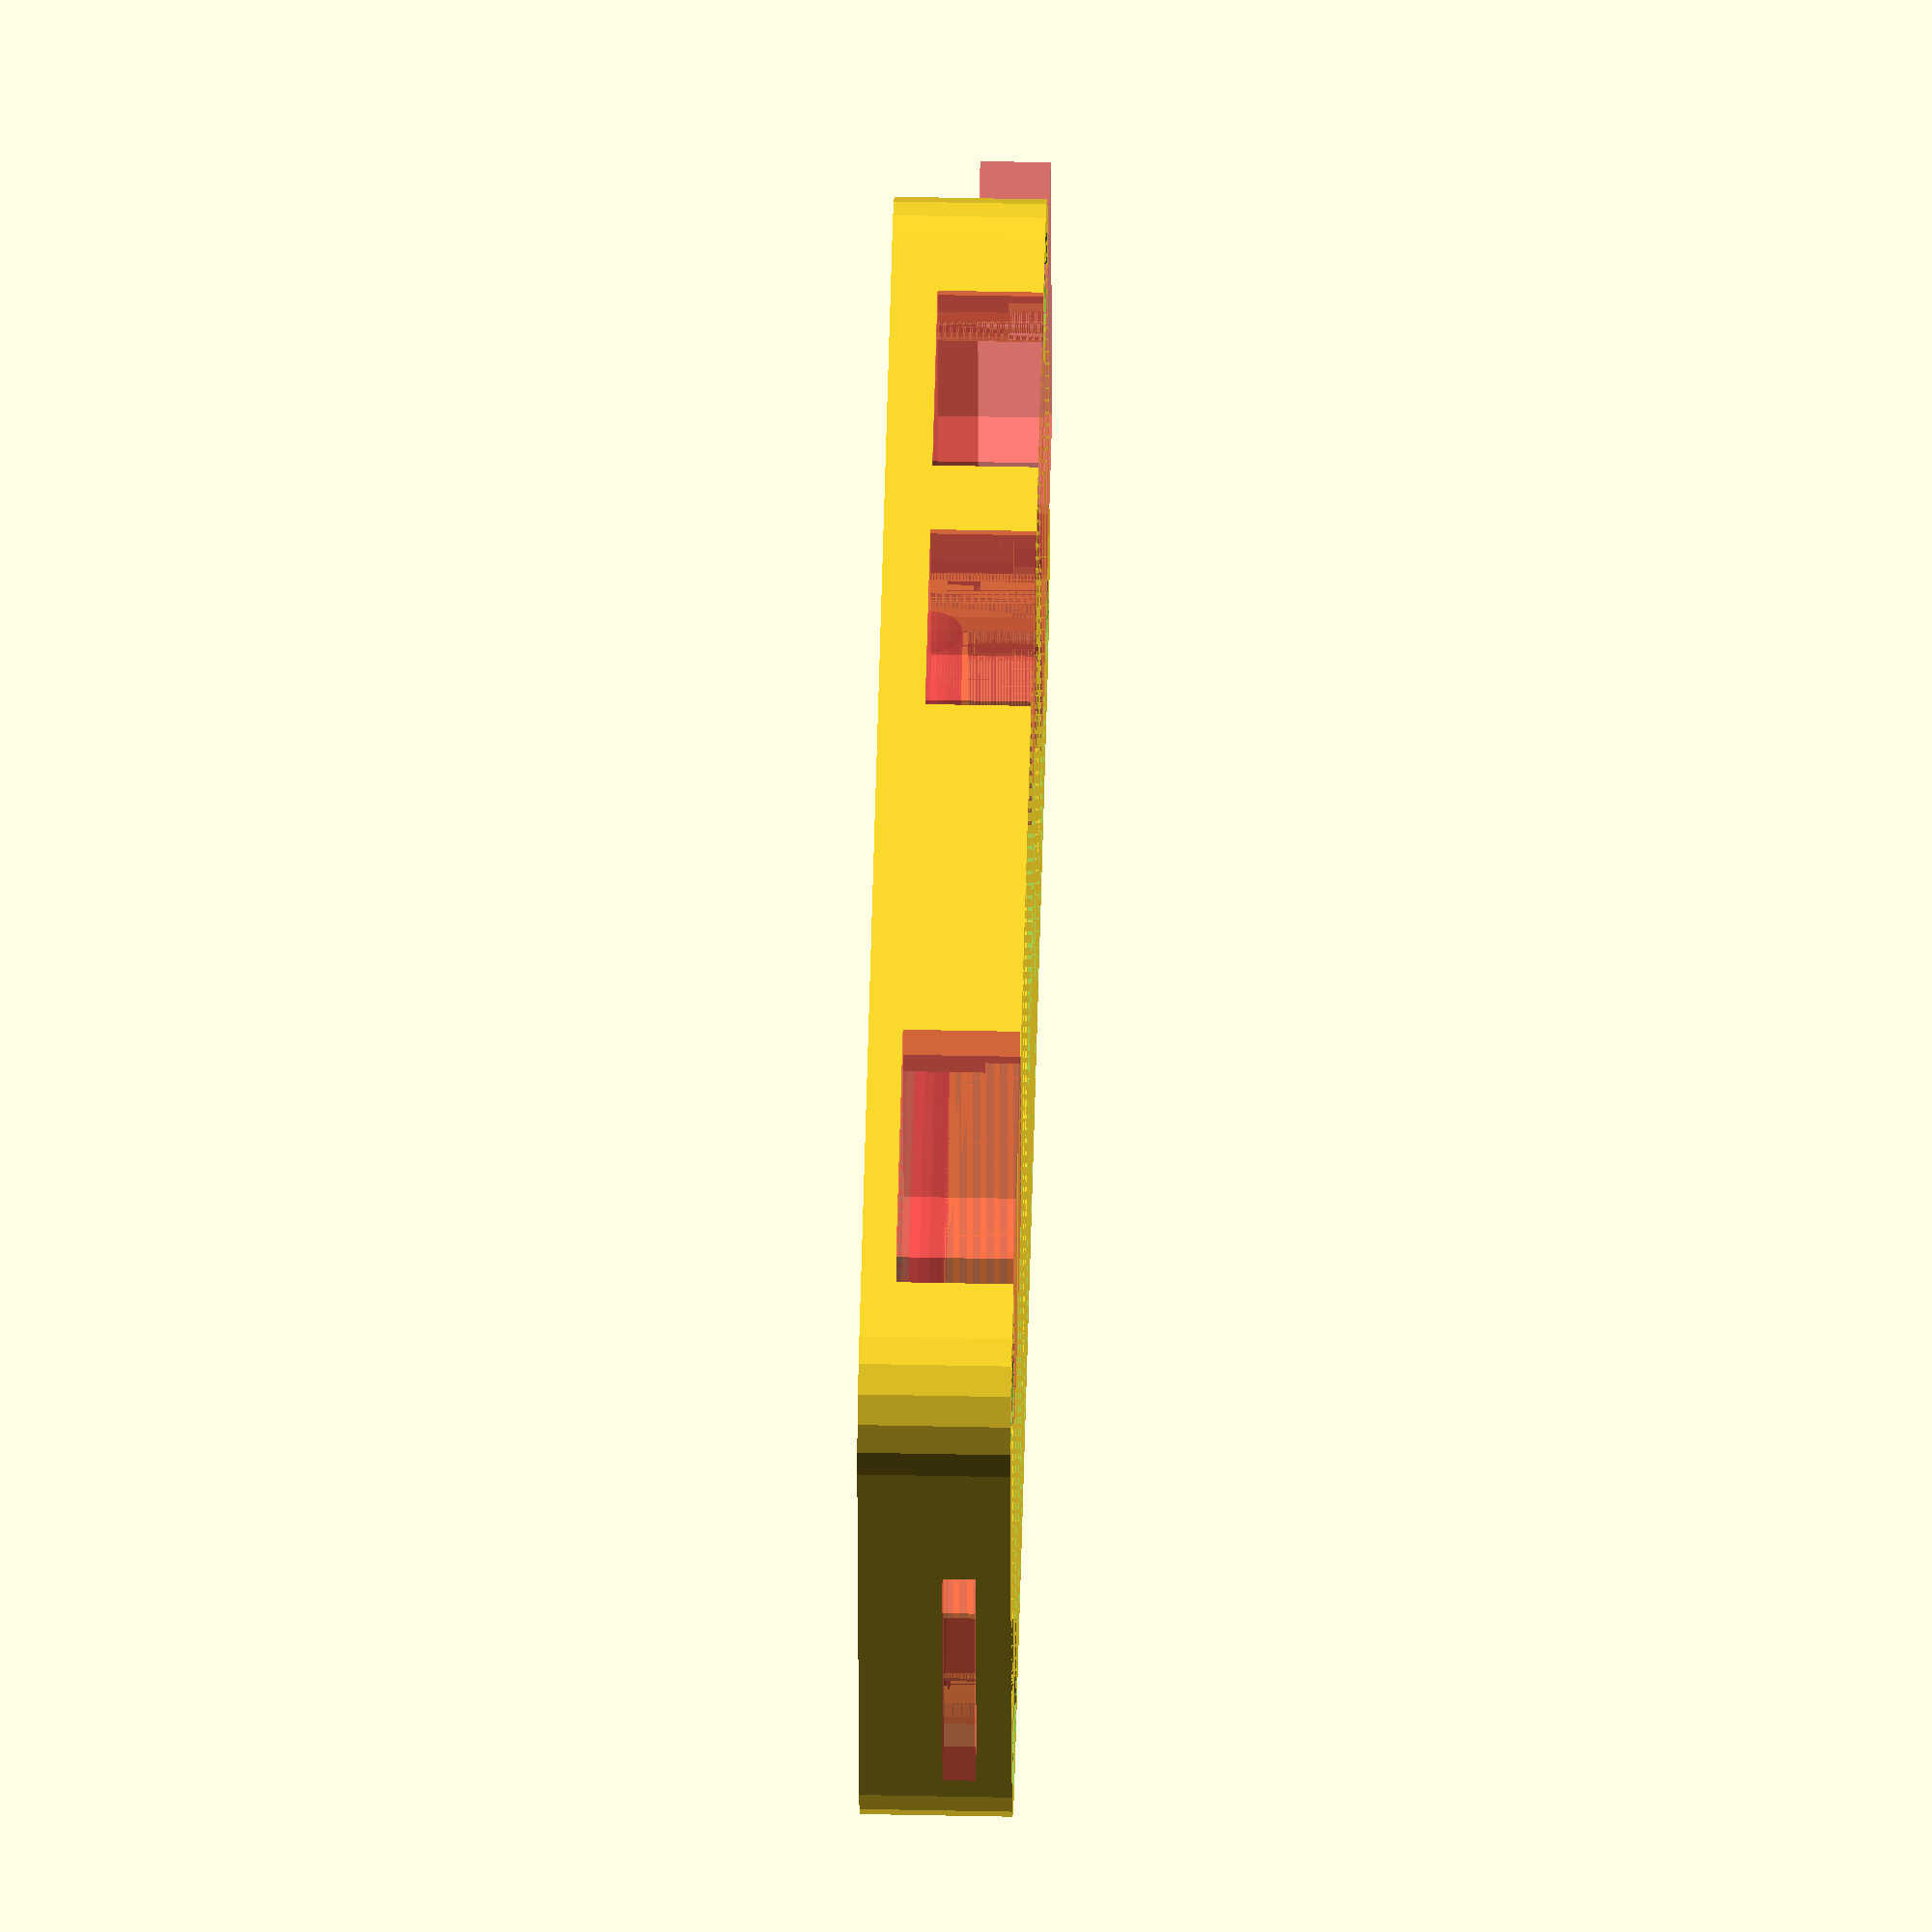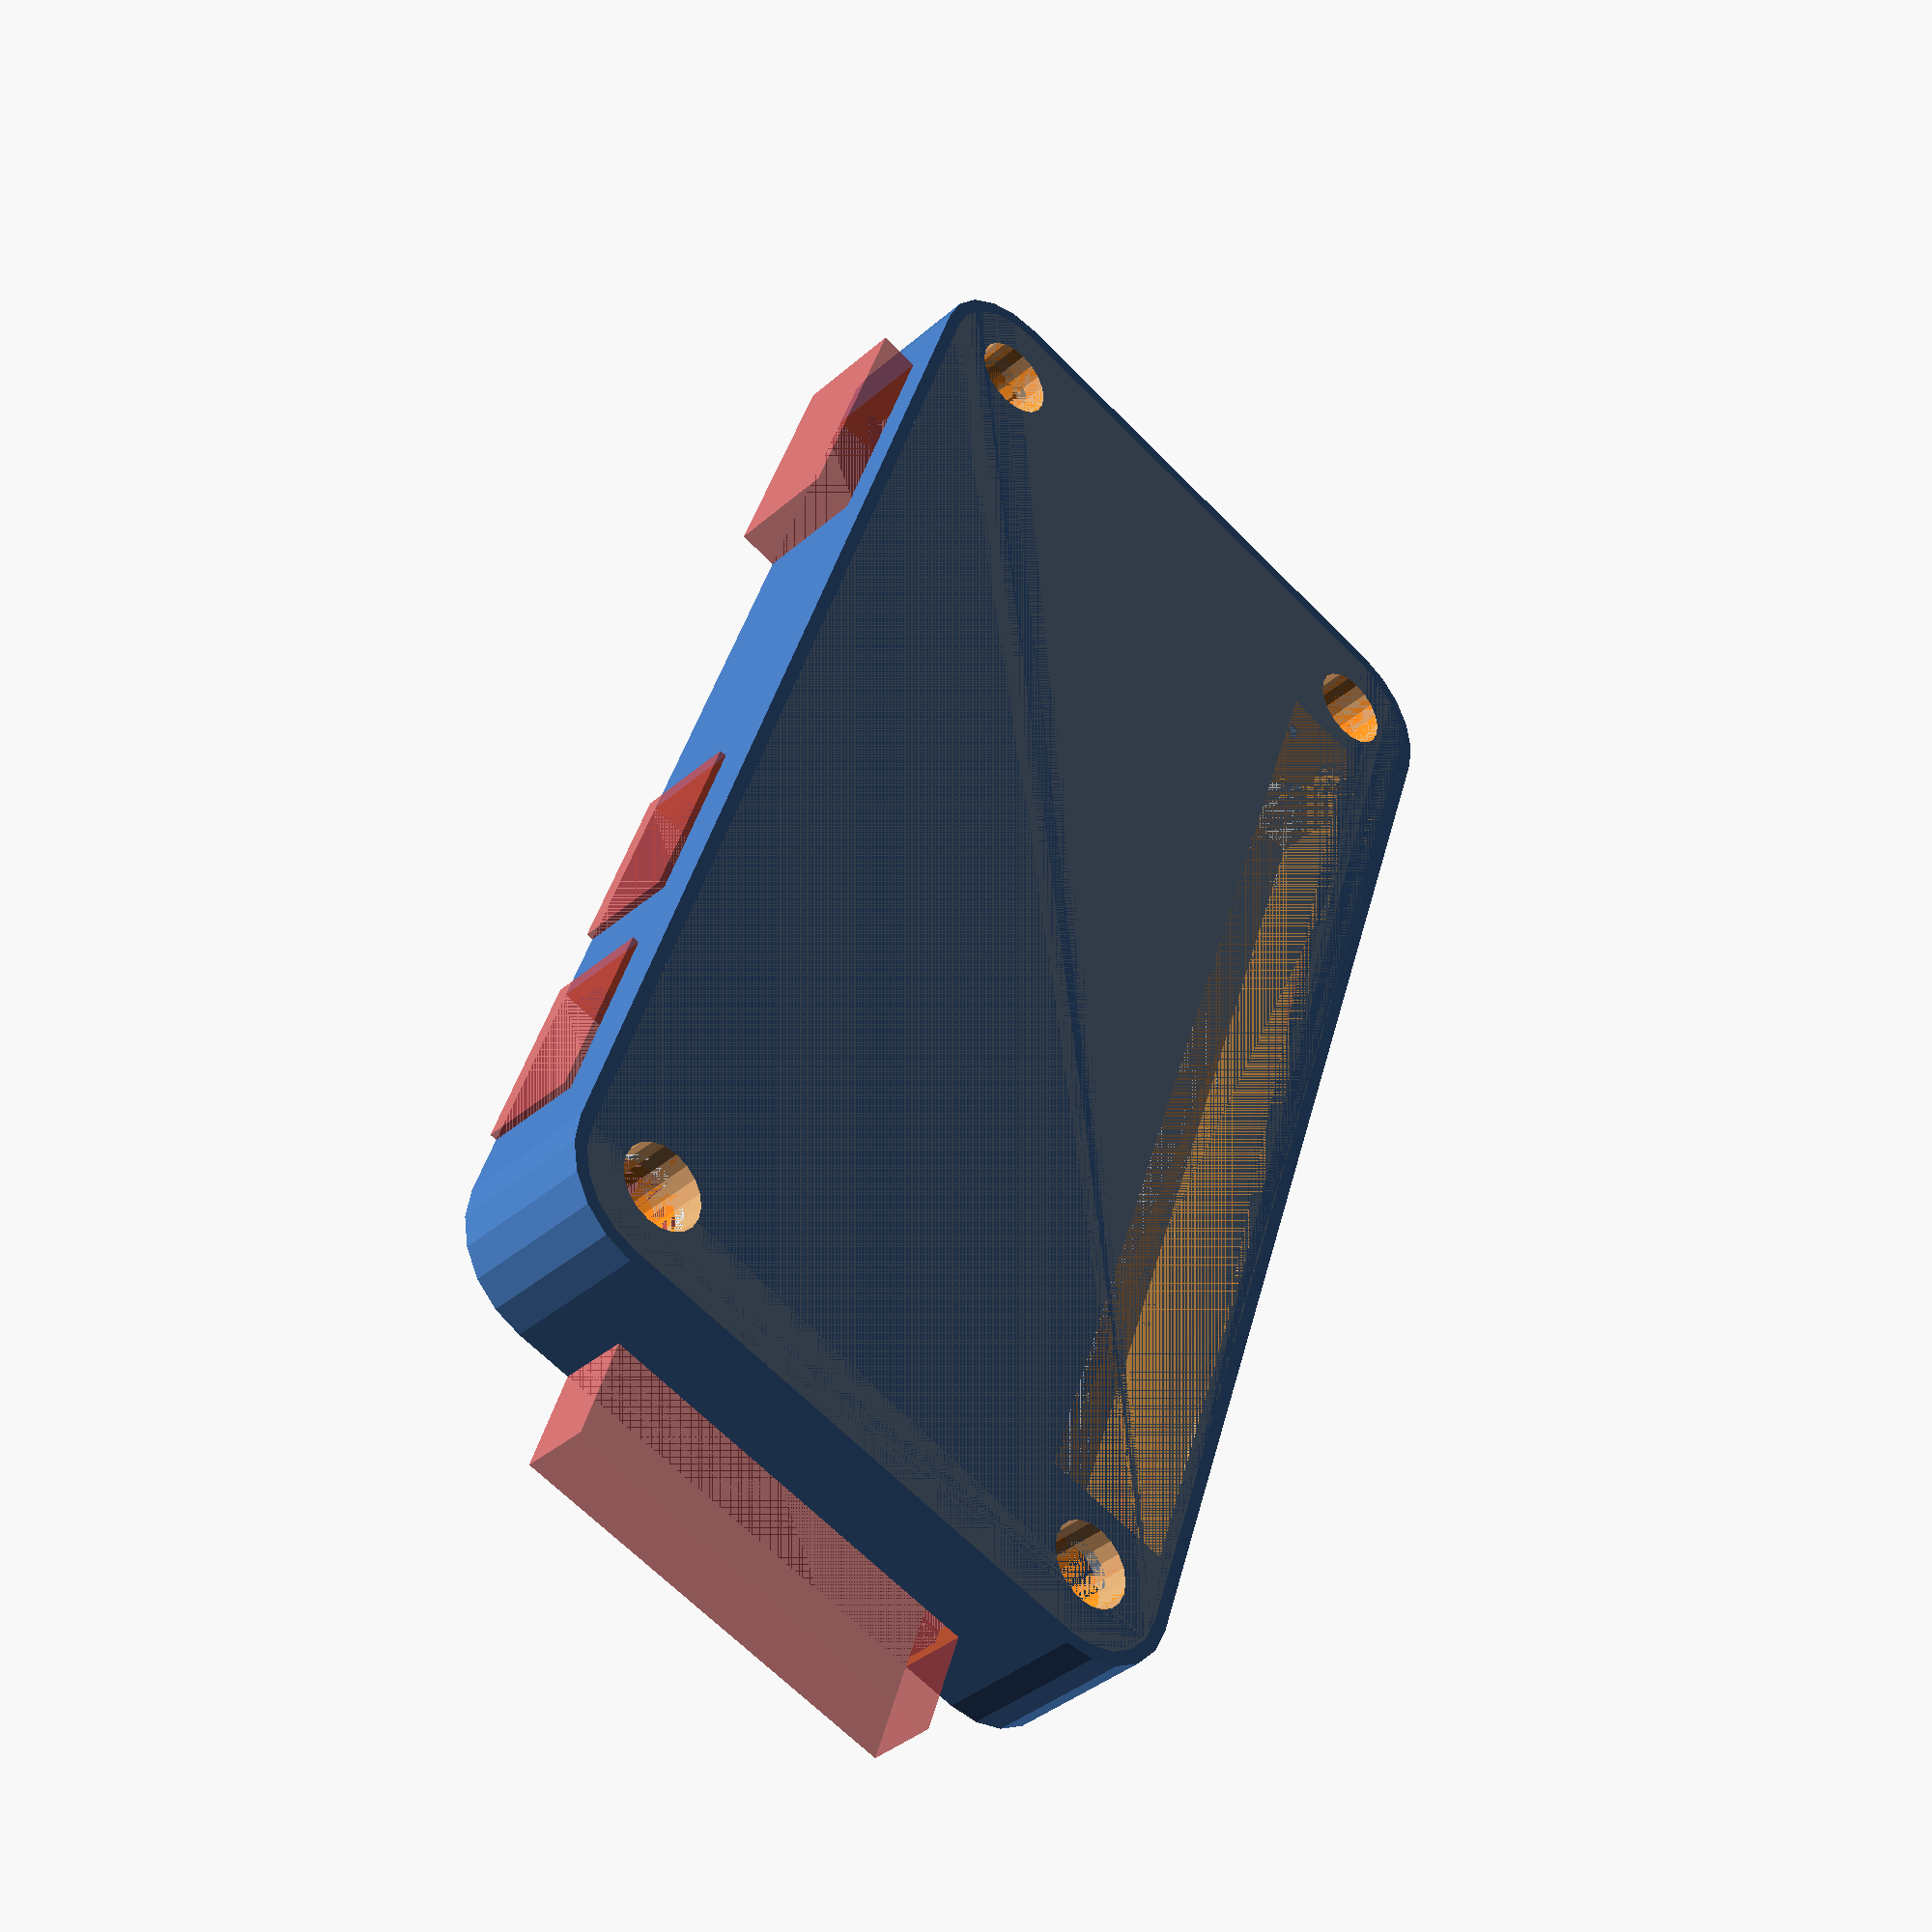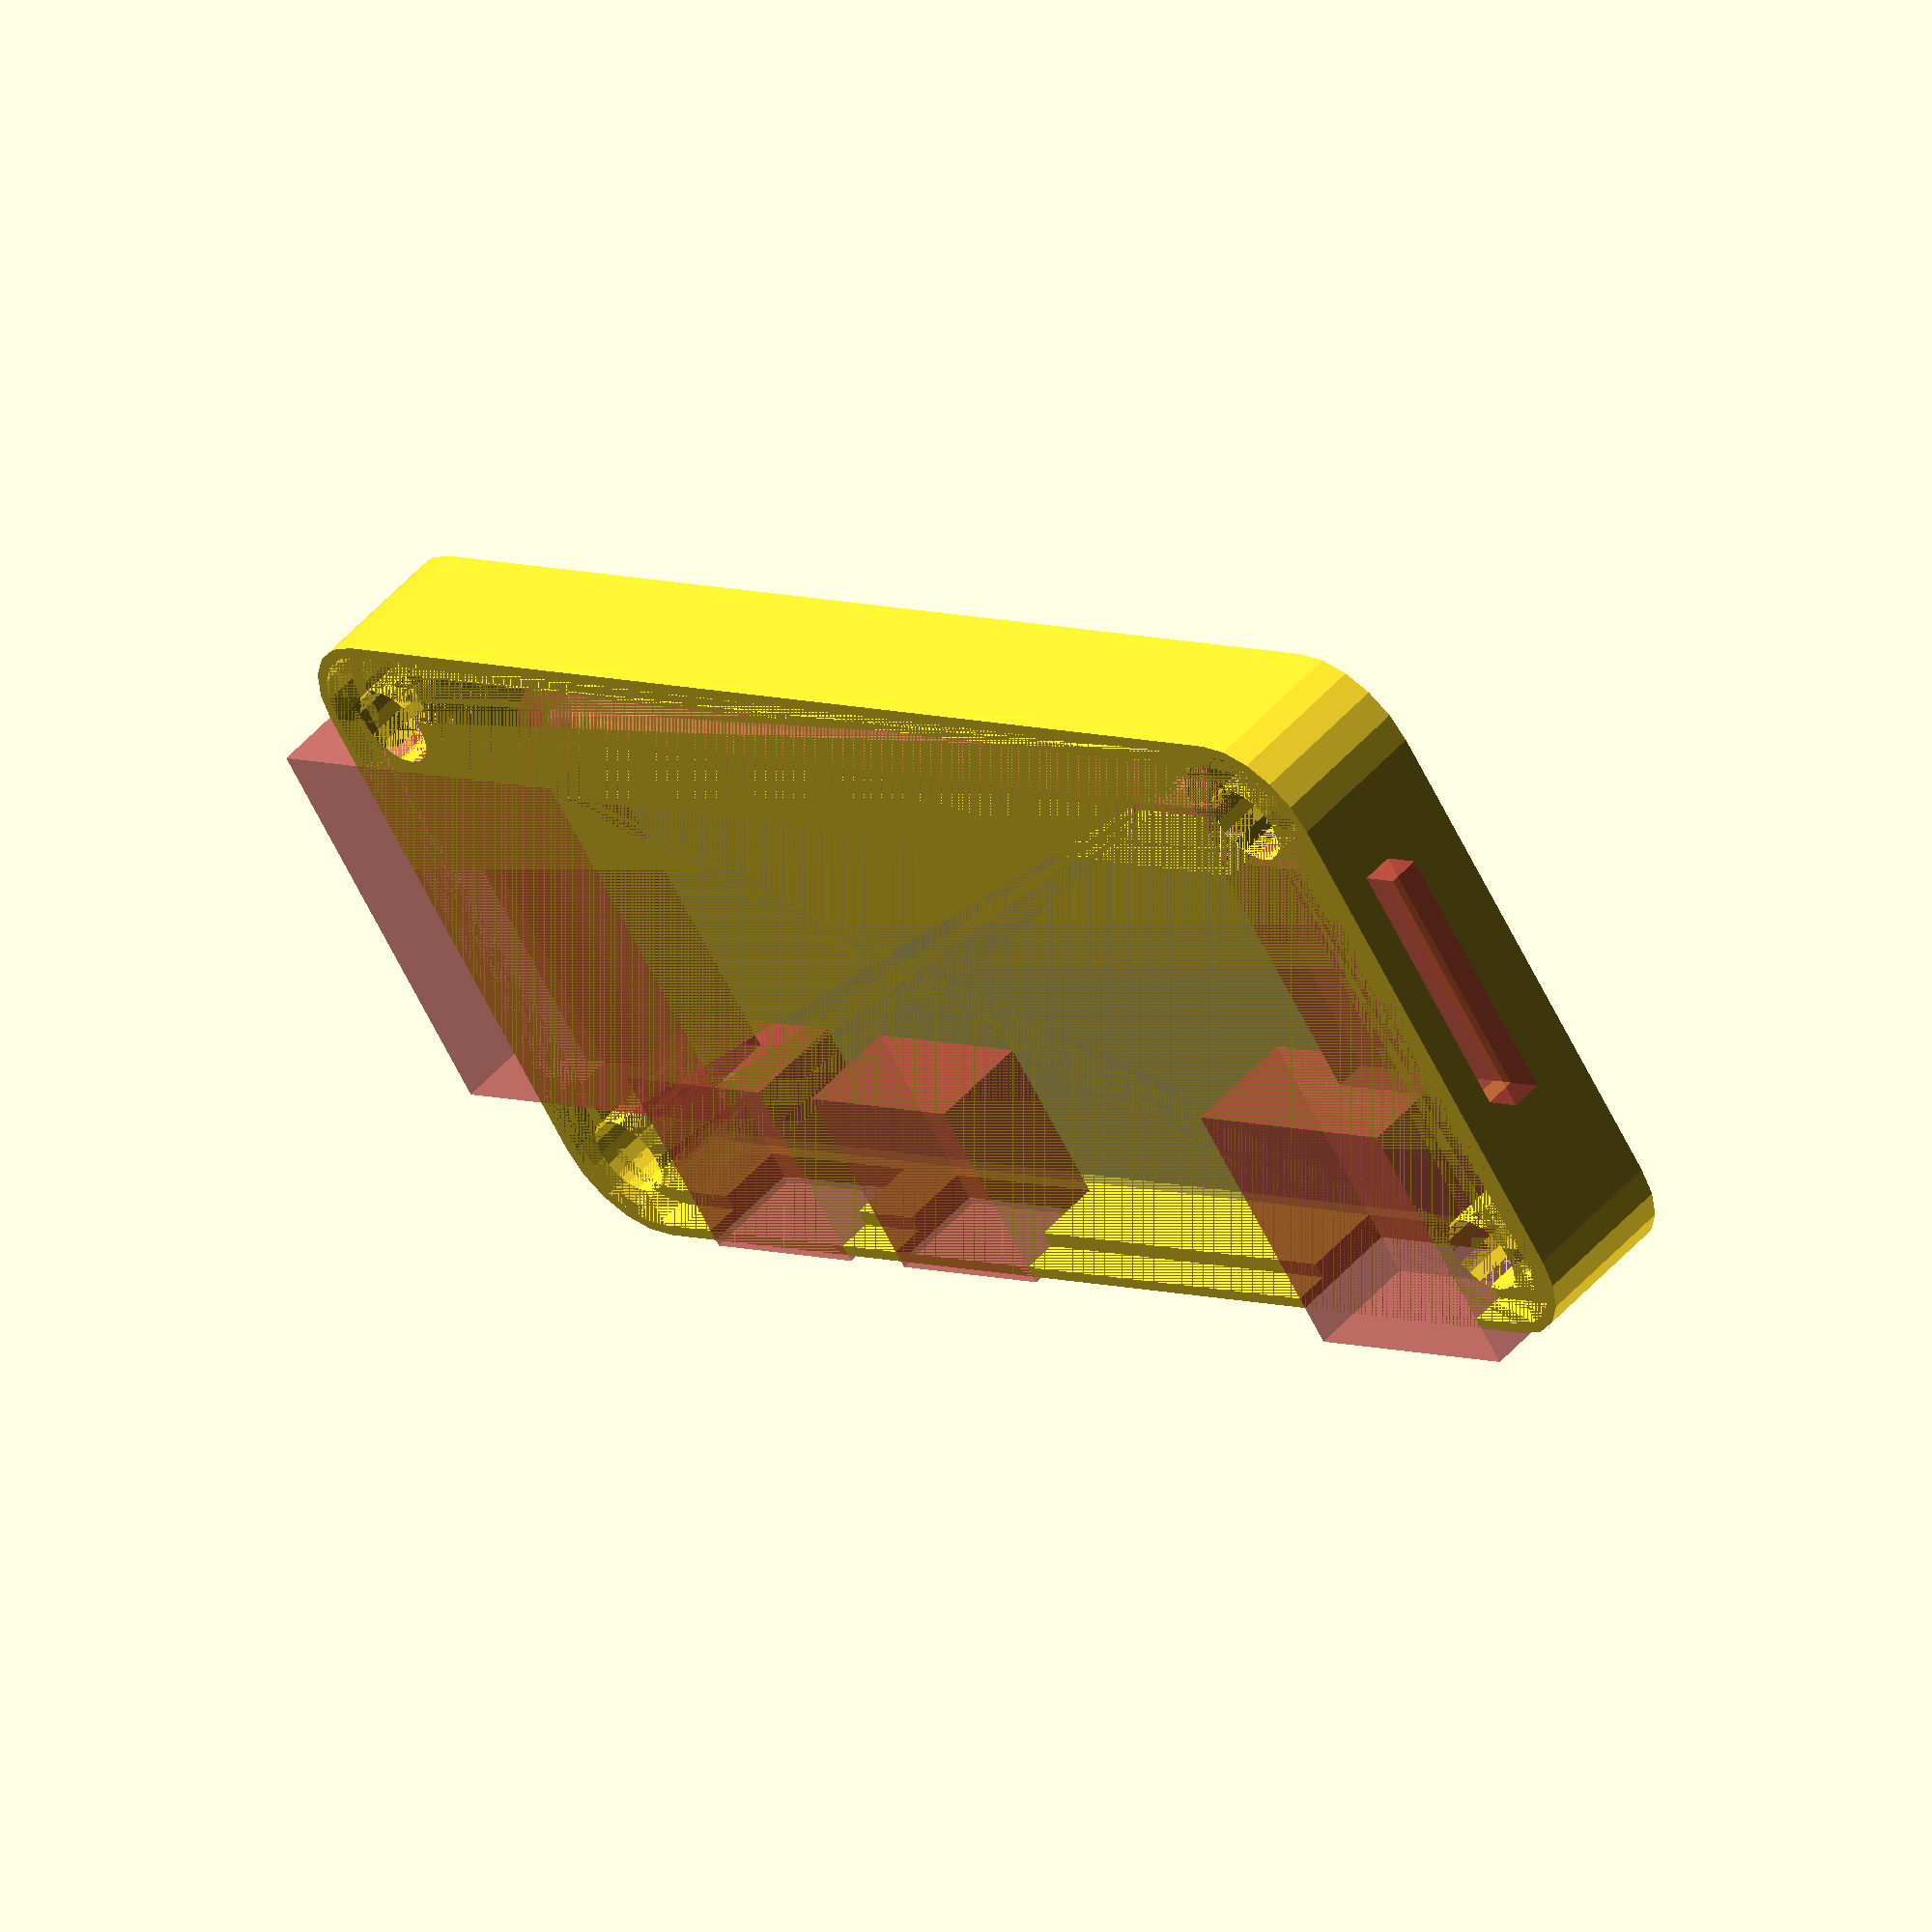
<openscad>
$fn=20;
// Openscad Raspberry Pi Zero W Test Controller Top
// Author: Brian Khuu 2019
// Note: Dimentions based on https://blog.protoneer.co.nz/raspberry-pi-zero-footprint-dimensions/

module rpi_zero_bulk(h_mm, outset)
{
  header_tol = 1;
  hole_tol = 1;

  difference()
  {
    union()
    {
      hull()
      {
        translate([0,0,0])
          cylinder(r=3.5+outset,h=h_mm);
        translate([0,23,0])
          cylinder(r=3.5+outset,h=h_mm);
        translate([58,0,0])
          cylinder(r=3.5+outset,h=h_mm);
        translate([58,23,0])
          cylinder(r=3.5+outset,h=h_mm);
      }
    }

    // Header
    translate([29,23,+h_mm/2])
      cube([51+header_tol,5+header_tol,h_mm], center=true);
    
    // Holes
    translate([0,0,-1])
      cylinder(r=((2.75+hole_tol)/2),h=h_mm+2);
    translate([0,23,-1])
      cylinder(r=((2.75+hole_tol)/2),h=h_mm+2);
    translate([58,0,-1])
      cylinder(r=((2.75+hole_tol)/2),h=h_mm+2);
    translate([58,23,-1])
      cylinder(r=((2.75+hole_tol)/2),h=h_mm+2);
  }
}

module rpi_zero_hat_spacer()
{
  pcb_h = 1.5;
  module slot_cut(w,d,hpcbtosmd)
  {
    slot_h = hpcbtosmd - pcb_h; // height from bottom pcb to top of smd part
    translate([0,0,slot_h/2])
      cube([w, d, slot_h], center=true);
  }
  
  
  %translate([0,0,5])
  rpi_zero_bulk(pcb_h, 0.1); // PCB

  difference()
  {
    rpi_zero_bulk(pcb_h+5, 0.7); // Main Bulk
    
    rpi_zero_bulk(pcb_h+4, -0.5); // Inner Hollow For Electronics
    rpi_zero_bulk(pcb_h, 0.2); // PCB
    
    // (Special) OLED Hat SMD header pads is getting in the way
    #translate([29,23+3.5-1.5,5])
      rotate([0,90,0])
      cylinder(r=1.5, h=52, center=true);
    #translate([29,23+3.5-1.5-5,5])
      rotate([0,90,0])
      cylinder(r=1.5, h=52, center=true);
    
    // SD Card Slot
    #translate([0,(16.9-3.5),pcb_h])
      slot_cut(12,12, 2.9);

    // HDMI Slot
    #translate([(12.4-3.5),0,0])
      slot_cut(12,12,5+pcb_h);
    
    // USB Slot
    #translate([(41.4-3.5),0,0])
      slot_cut(9,9,4.5+pcb_h);
    
    // PWR USB Slot
    #translate([(54-3.5),0,0])
      slot_cut(9,9,4.5+pcb_h);
    
    // Flex Slot
    #translate([58,23/2,0])
      slot_cut(18,18,3+pcb_h);
  }
}

rotate([0,180,0])
rpi_zero_hat_spacer();
</openscad>
<views>
elev=314.6 azim=171.7 roll=271.4 proj=o view=solid
elev=218.5 azim=71.6 roll=42.6 proj=p view=wireframe
elev=127.6 azim=145.1 roll=139.6 proj=o view=wireframe
</views>
